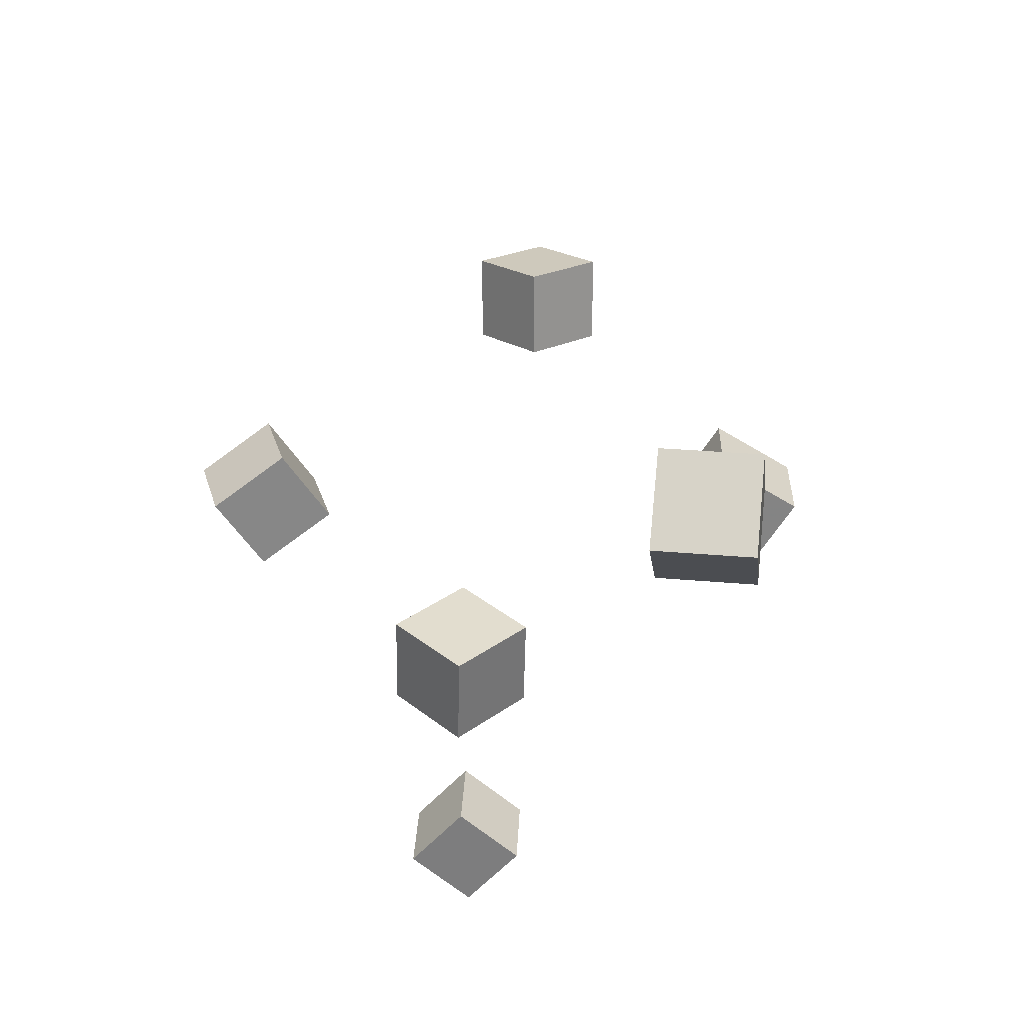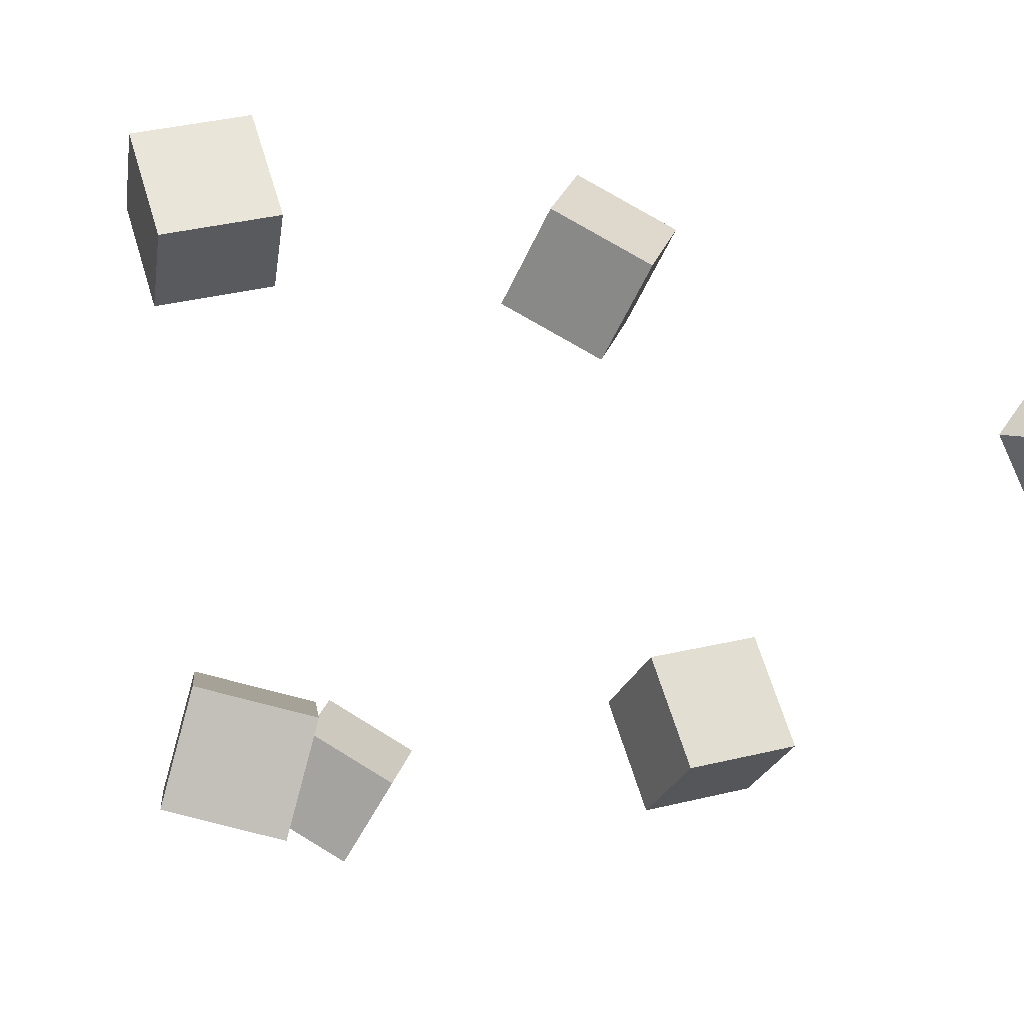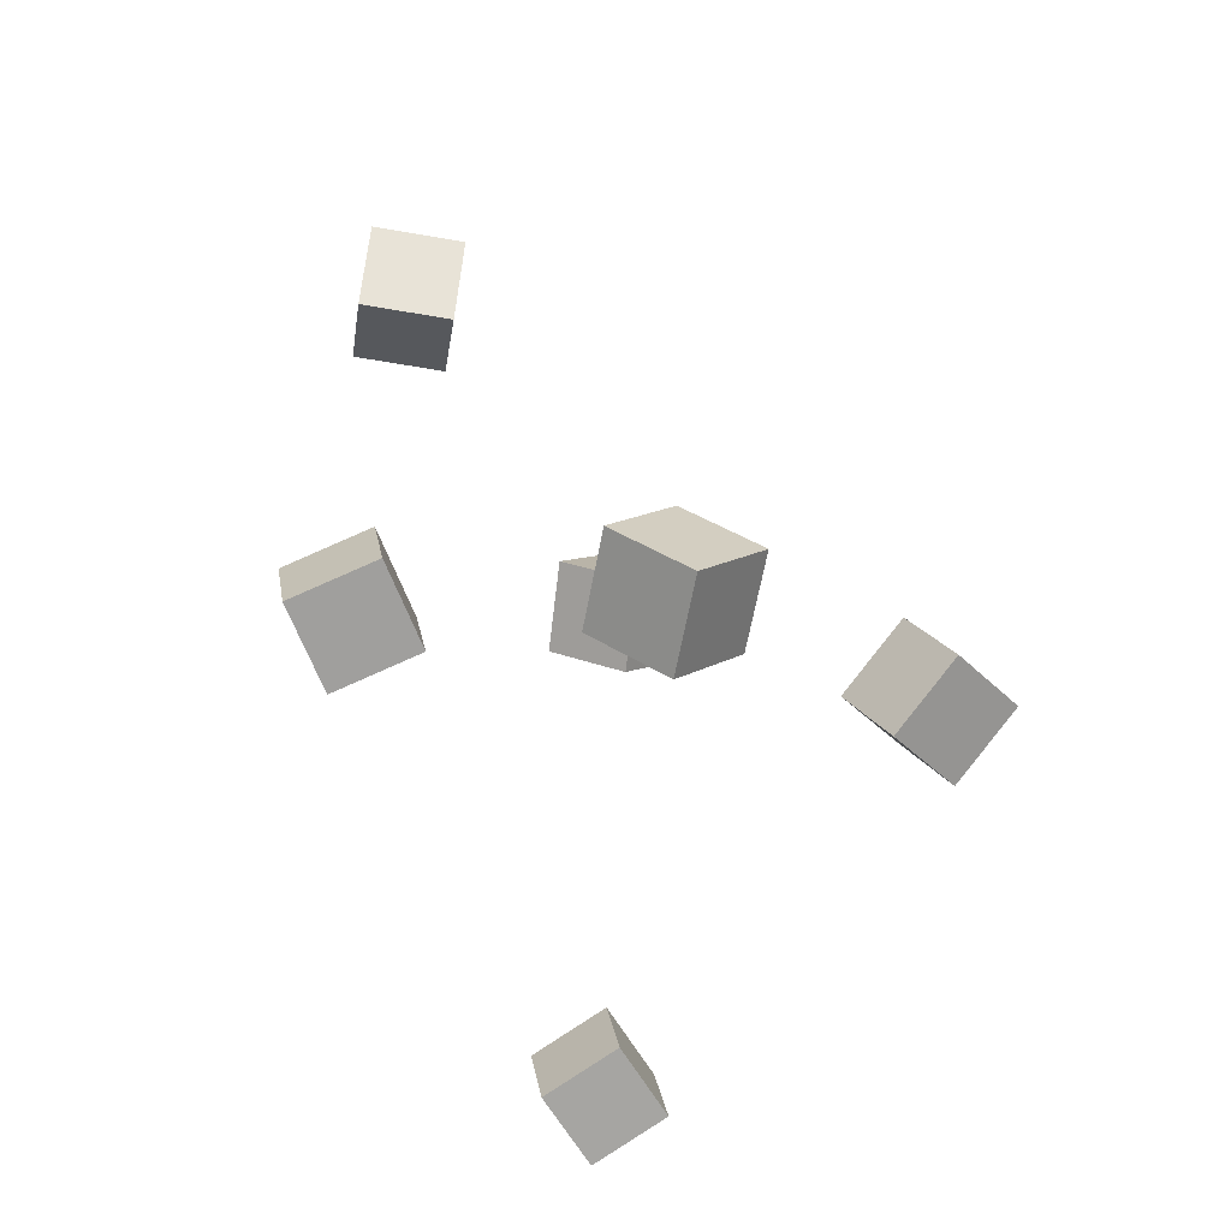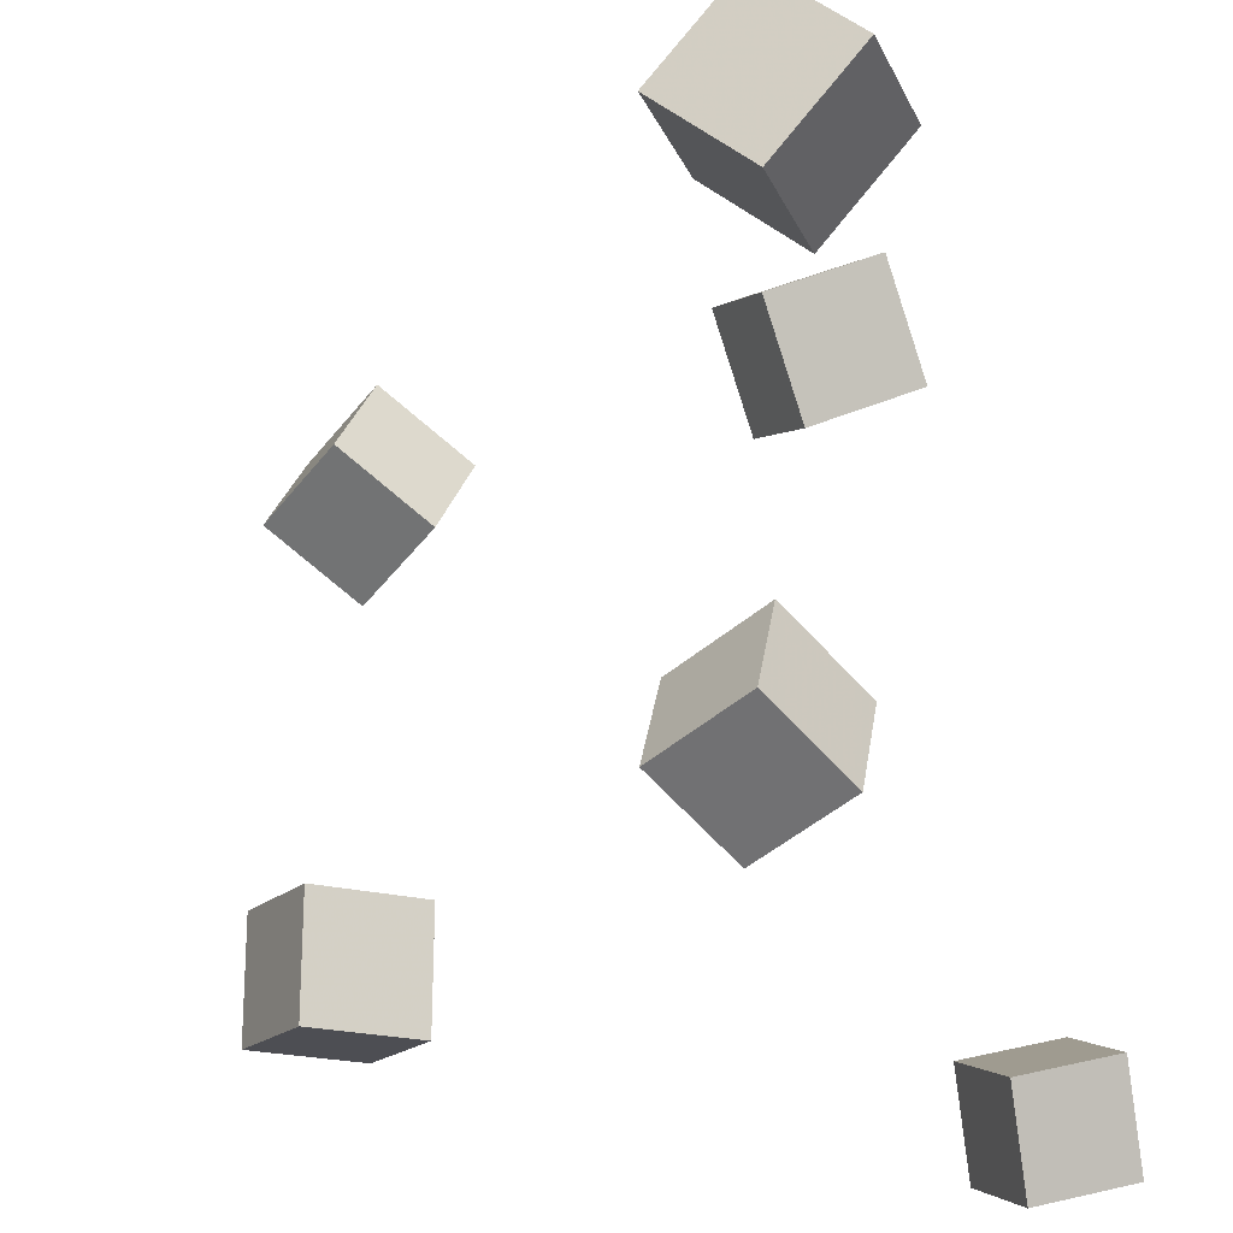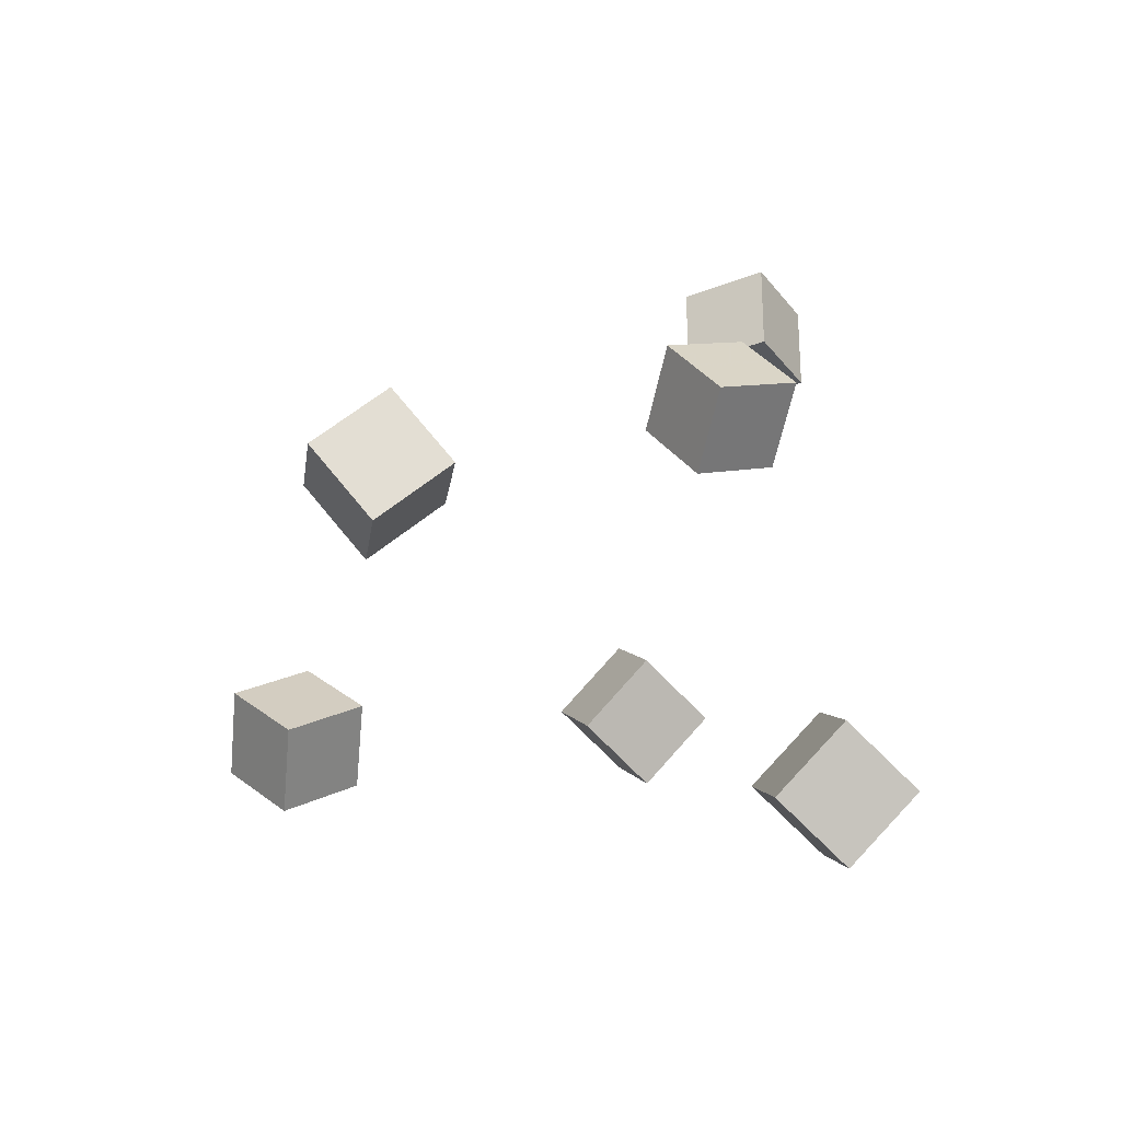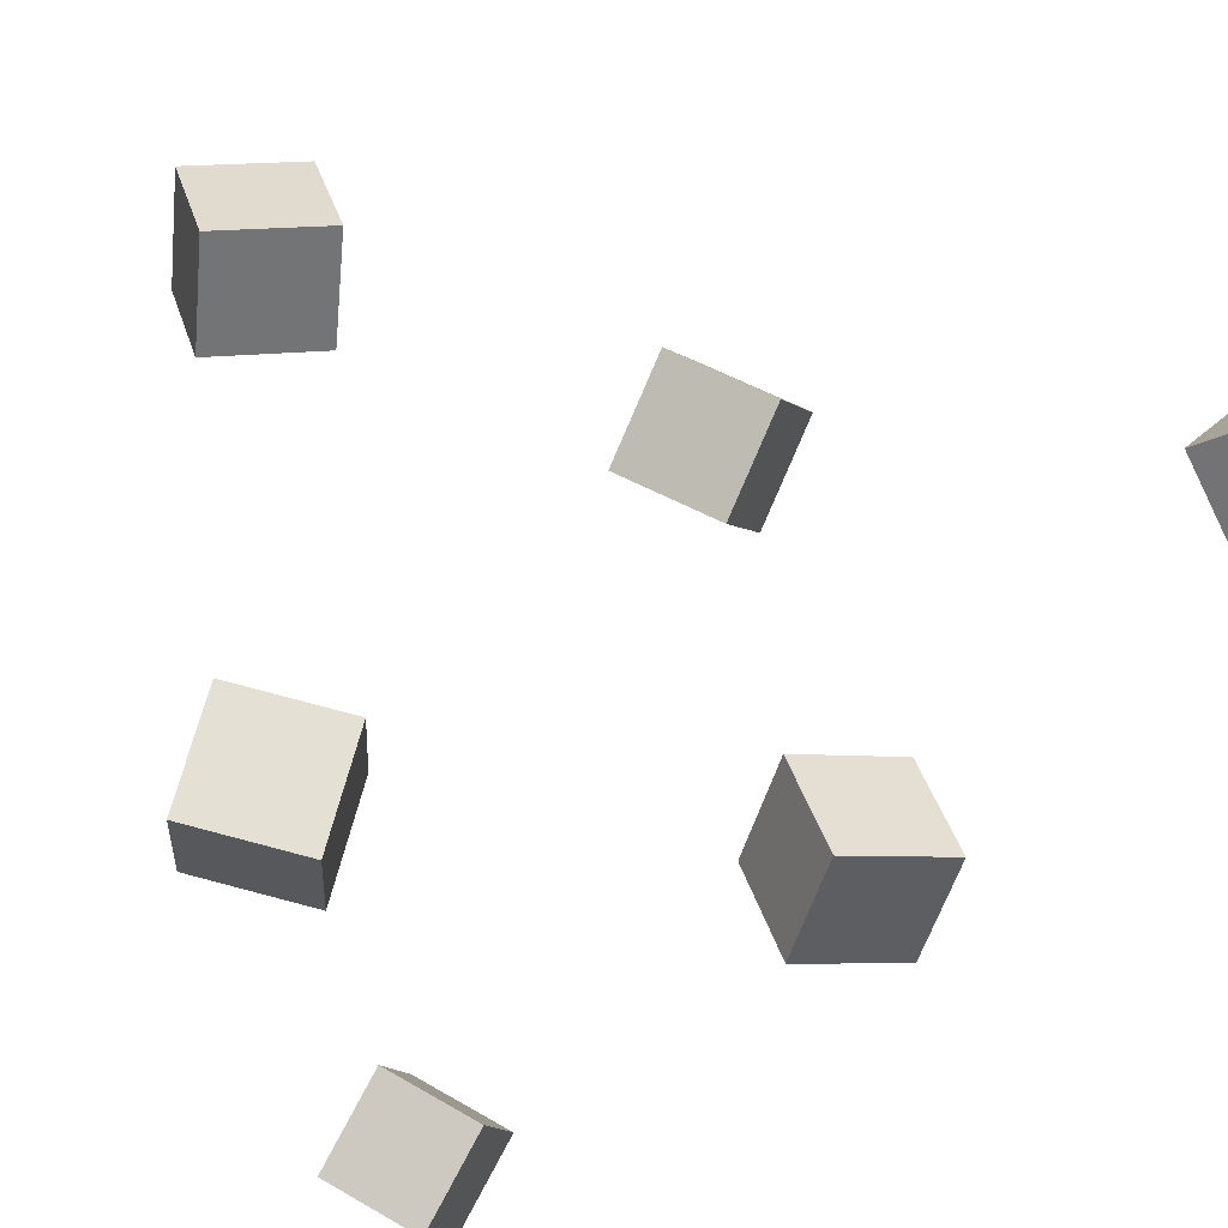
<metadata>
{"format":"obj","ext":"obj","renderer":"f3d","projection":"perspective","resolution":1024,"background":"white","views":[{"elev":69.9,"azim":-128.9,"up":"+Y"},{"elev":-3.3,"azim":130.9,"up":"+Z"},{"elev":-23.1,"azim":37.0,"up":"+Y"},{"elev":-33.2,"azim":-161.4,"up":"+Z"},{"elev":-36.9,"azim":165.8,"up":"+Y"},{"elev":-30.0,"azim":133.5,"up":"+Z"}]}
</metadata>
<code>
v 0.1045 -0.05745 0.1136
v 0.09679 -0.08754 0.168
v 0.1402 -0.01585 0.1417
v 0.1325 -0.04594 0.1961
v 0.1549 -0.09247 0.1014
v 0.1472 -0.1226 0.1558
v 0.1906 -0.05087 0.1295
v 0.1829 -0.08096 0.1839
f 1.0 7.0 5.0
f 1.0 3.0 7.0
f 1.0 4.0 3.0
f 1.0 2.0 4.0
f 3.0 8.0 7.0
f 3.0 4.0 8.0
f 5.0 7.0 8.0
f 5.0 8.0 6.0
f 1.0 5.0 6.0
f 1.0 6.0 2.0
f 2.0 6.0 8.0
f 2.0 8.0 4.0
v 0.09773 -0.05568 -0.1572
v 0.09165 -0.03997 -0.09756
v 0.1403 -0.01148 -0.1645
v 0.1342 0.004229 -0.1049
v 0.1428 -0.09653 -0.1418
v 0.1367 -0.08082 -0.08219
v 0.1854 -0.05233 -0.1491
v 0.1793 -0.03662 -0.0895
f 9.0 15.0 13.0
f 9.0 11.0 15.0
f 9.0 12.0 11.0
f 9.0 10.0 12.0
f 11.0 16.0 15.0
f 11.0 12.0 16.0
f 13.0 15.0 16.0
f 13.0 16.0 14.0
f 9.0 13.0 14.0
f 9.0 14.0 10.0
f 10.0 14.0 16.0
f 10.0 16.0 12.0
v -0.1131 0.2969 0.02764
v -0.1146 0.234 0.03573
v -0.1583 0.2922 -0.01697
v -0.1598 0.2293 -0.00888
v -0.1578 0.3036 0.07221
v -0.1593 0.2408 0.0803
v -0.203 0.299 0.02761
v -0.2045 0.2361 0.0357
f 17.0 23.0 21.0
f 17.0 19.0 23.0
f 17.0 20.0 19.0
f 17.0 18.0 20.0
f 19.0 24.0 23.0
f 19.0 20.0 24.0
f 21.0 23.0 24.0
f 21.0 24.0 22.0
f 17.0 21.0 22.0
f 17.0 22.0 18.0
f 18.0 22.0 24.0
f 18.0 24.0 20.0
v -0.1427 -0.02682 0.1156
v -0.1071 -0.06823 0.1464
v -0.1361 0.01406 0.163
v -0.1006 -0.02736 0.1937
v -0.09176 -0.003346 0.08824
v -0.05617 -0.04476 0.119
v -0.08517 0.03753 0.1356
v -0.04958 -0.003889 0.1664
f 25.0 31.0 29.0
f 25.0 27.0 31.0
f 25.0 28.0 27.0
f 25.0 26.0 28.0
f 27.0 32.0 31.0
f 27.0 28.0 32.0
f 29.0 31.0 32.0
f 29.0 32.0 30.0
f 25.0 29.0 30.0
f 25.0 30.0 26.0
f 26.0 30.0 32.0
f 26.0 32.0 28.0
v -0.1286 0.06721 -0.1441
v -0.1294 0.04112 -0.08741
v -0.1016 0.1176 -0.1206
v -0.1024 0.09148 -0.06386
v -0.07265 0.04218 -0.1549
v -0.07343 0.01608 -0.09816
v -0.0456 0.09255 -0.1313
v -0.04639 0.06645 -0.07461
f 33.0 39.0 37.0
f 33.0 35.0 39.0
f 33.0 36.0 35.0
f 33.0 34.0 36.0
f 35.0 40.0 39.0
f 35.0 36.0 40.0
f 37.0 39.0 40.0
f 37.0 40.0 38.0
f 33.0 37.0 38.0
f 33.0 38.0 34.0
f 34.0 38.0 40.0
f 34.0 40.0 36.0
v -0.1364 -0.2924 -0.1453
v -0.1398 -0.2565 -0.09798
v -0.1701 -0.2551 -0.176
v -0.1736 -0.2192 -0.1287
v -0.08841 -0.2639 -0.1634
v -0.09186 -0.228 -0.1161
v -0.1221 -0.2266 -0.1941
v -0.1256 -0.1907 -0.1468
f 41.0 47.0 45.0
f 41.0 43.0 47.0
f 41.0 44.0 43.0
f 41.0 42.0 44.0
f 43.0 48.0 47.0
f 43.0 44.0 48.0
f 45.0 47.0 48.0
f 45.0 48.0 46.0
f 41.0 45.0 46.0
f 41.0 46.0 42.0
f 42.0 46.0 48.0
f 42.0 48.0 44.0

</code>
